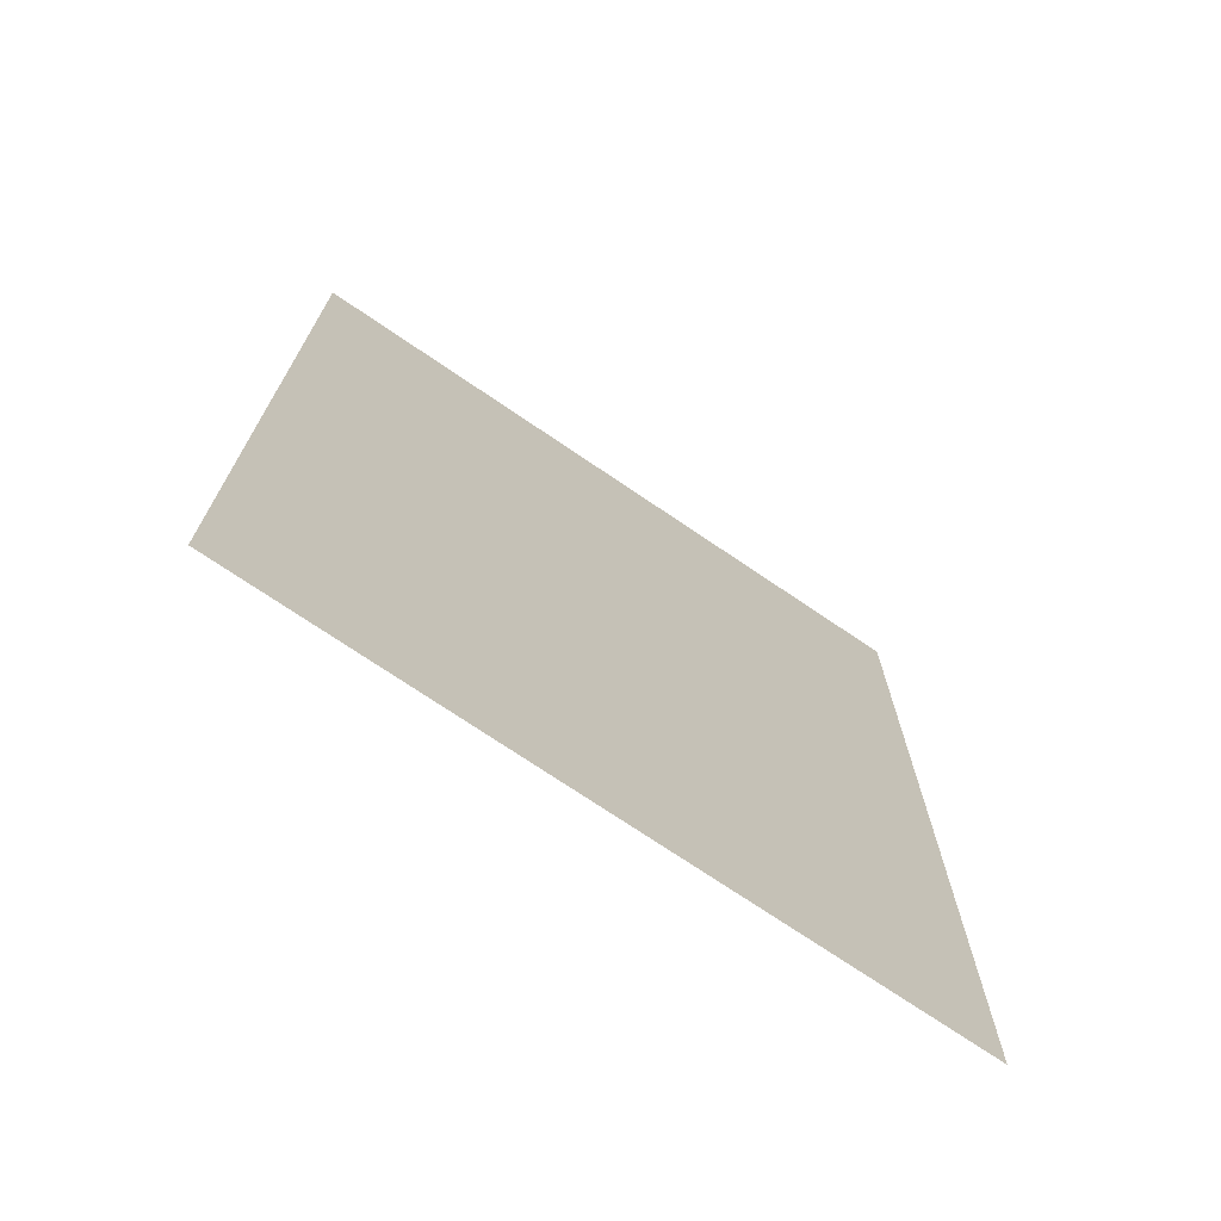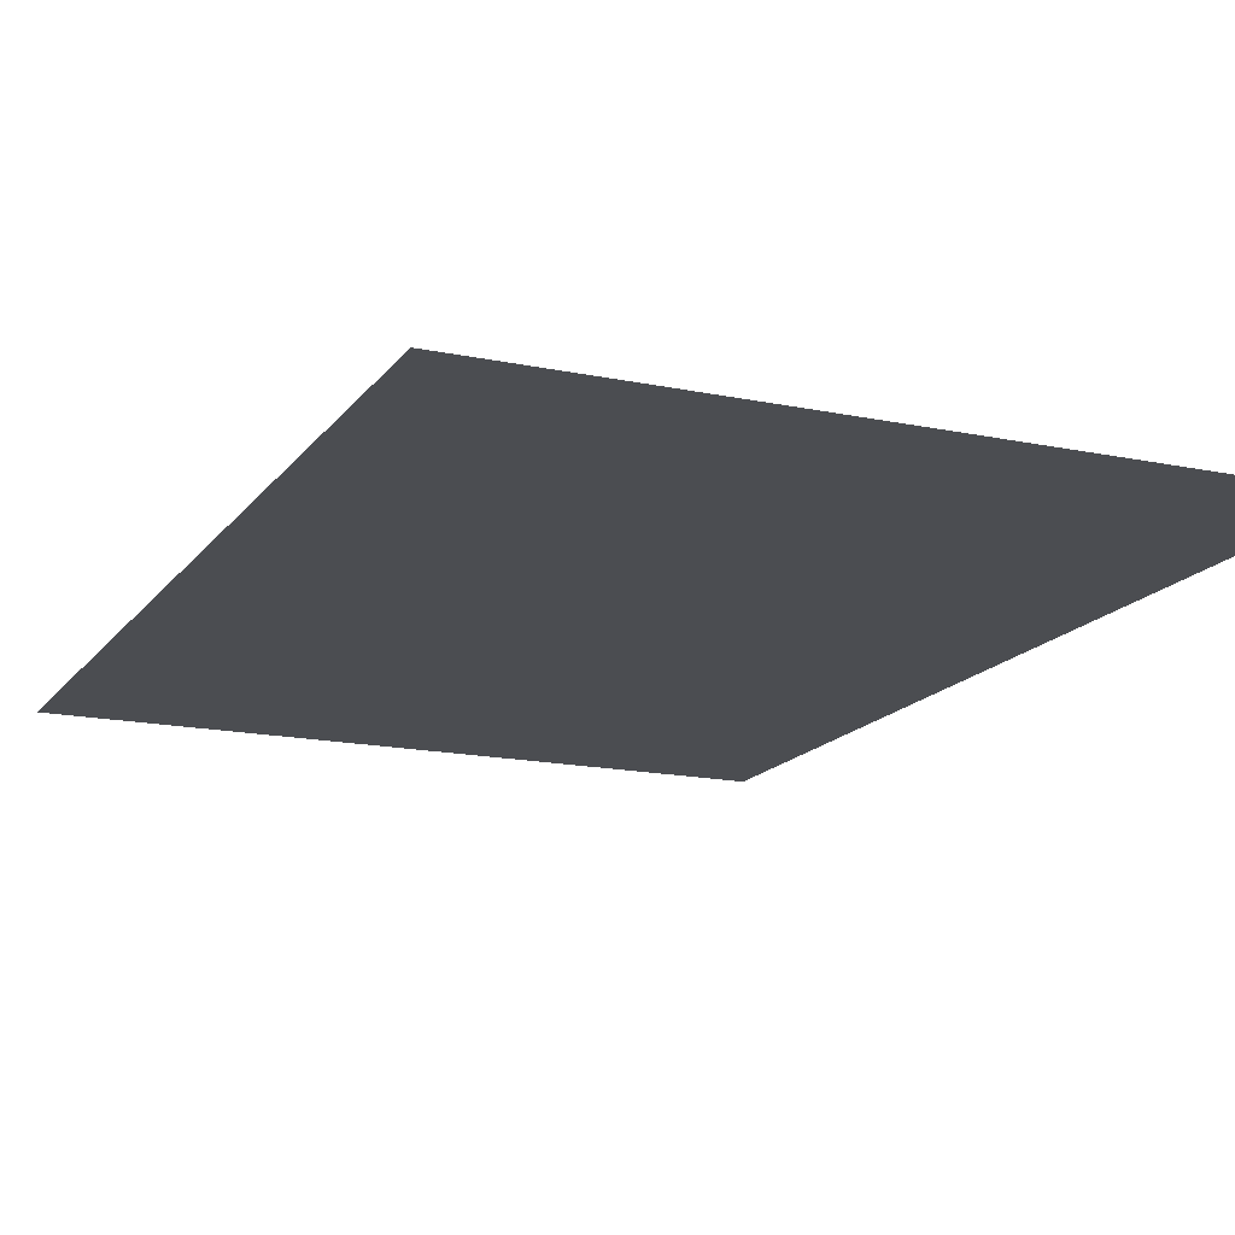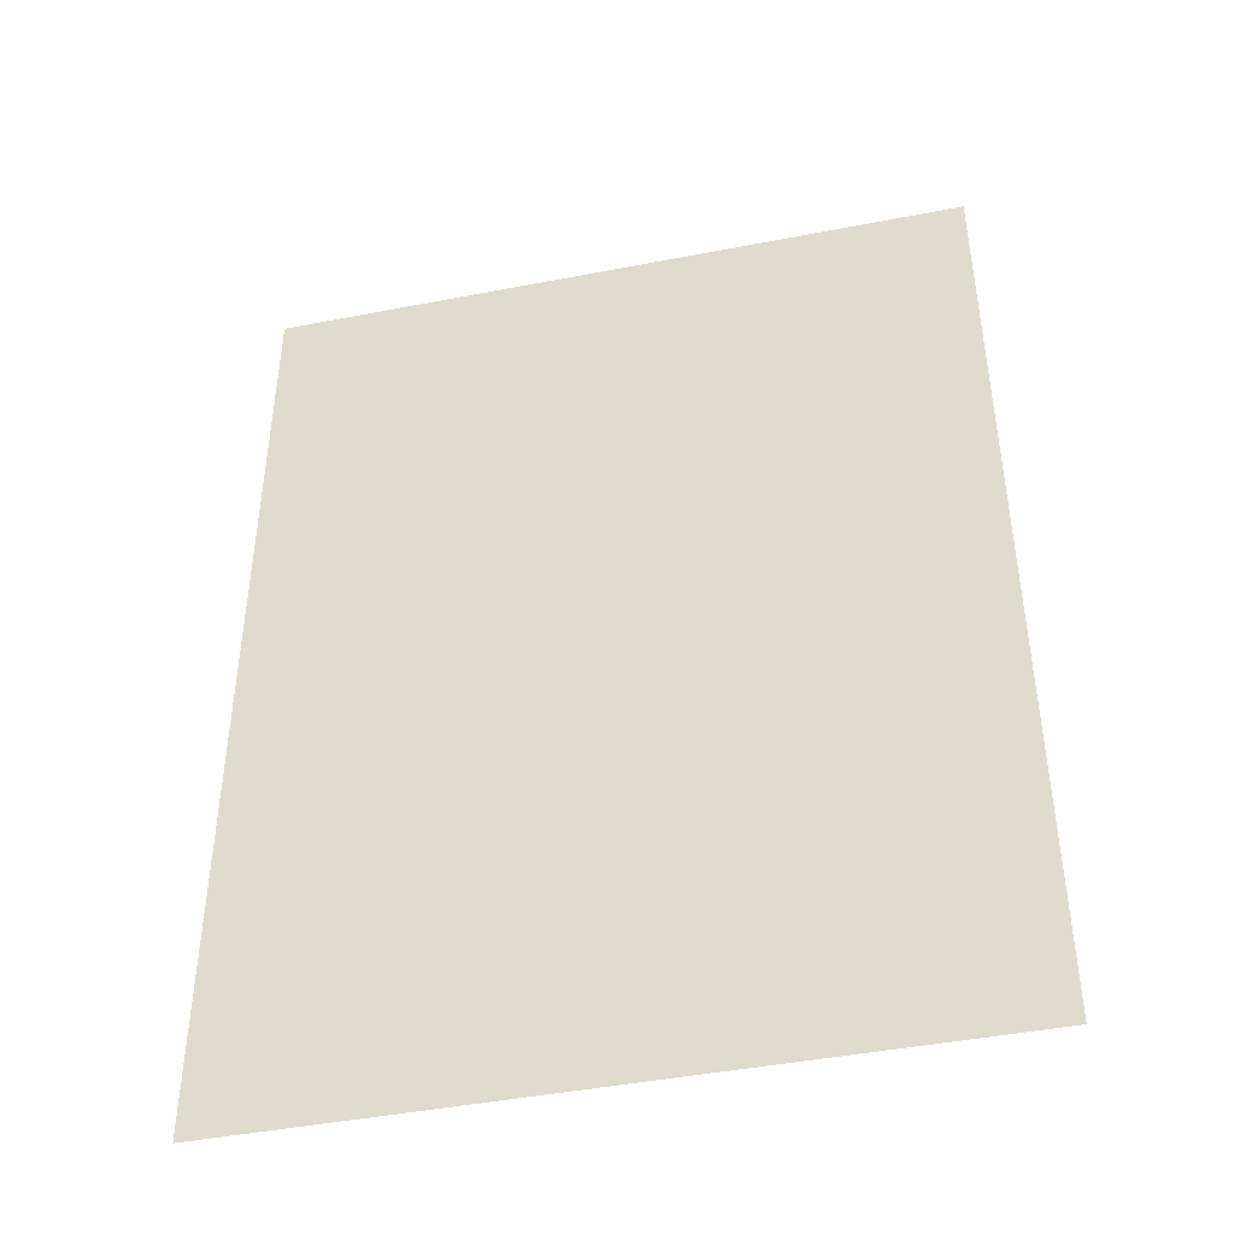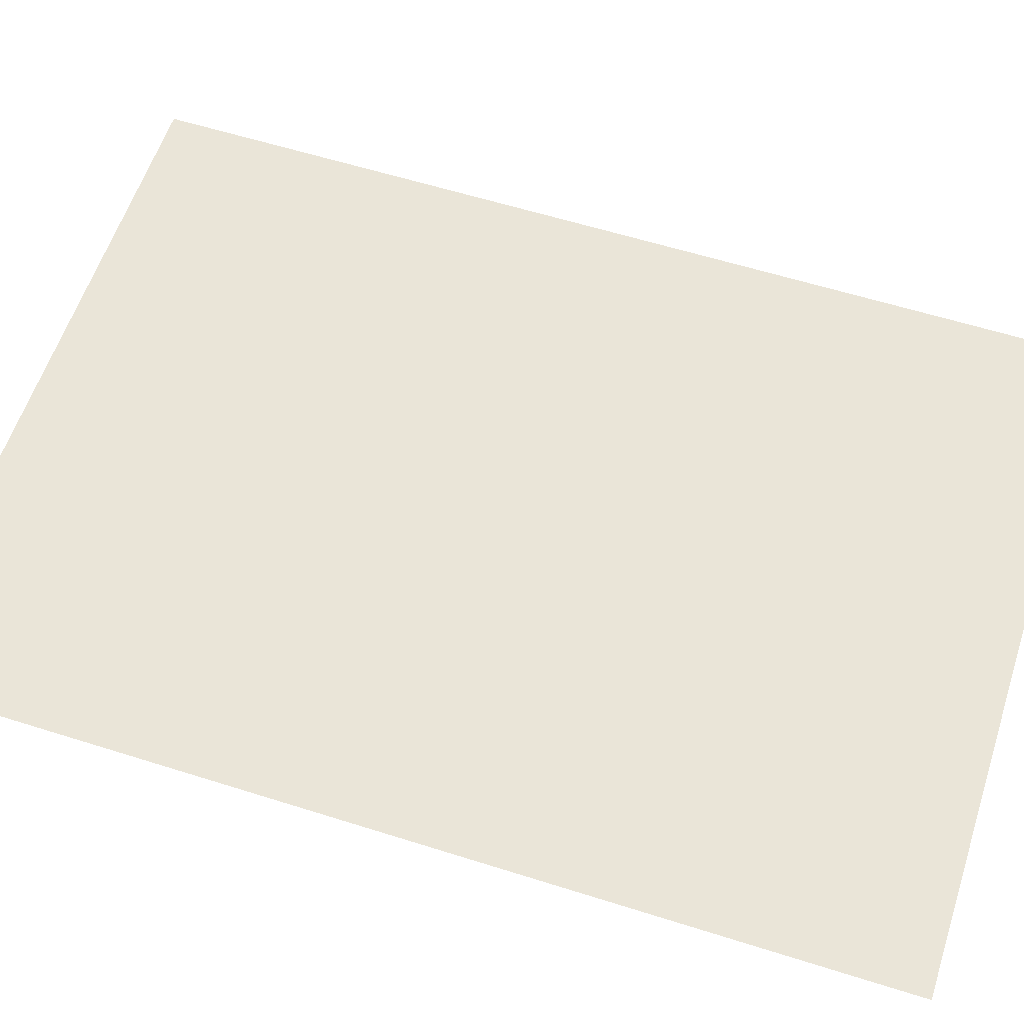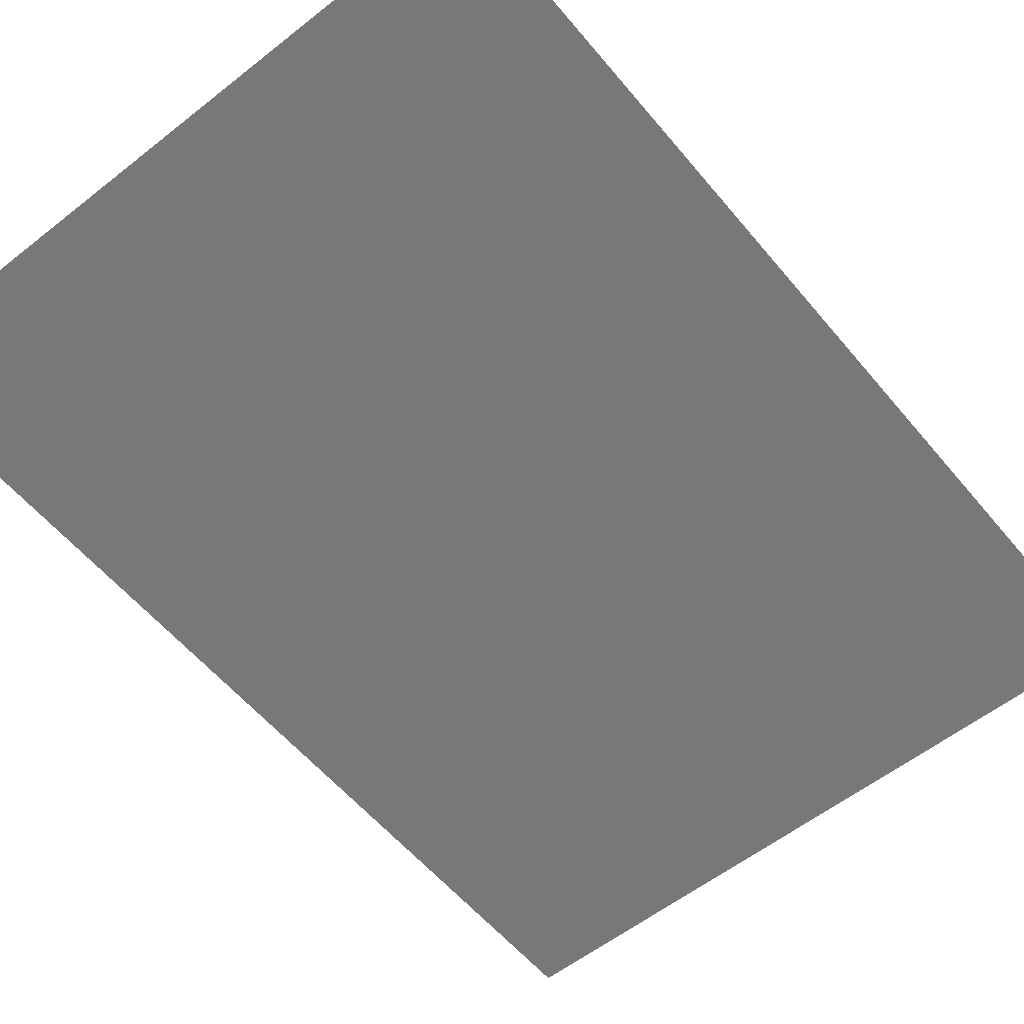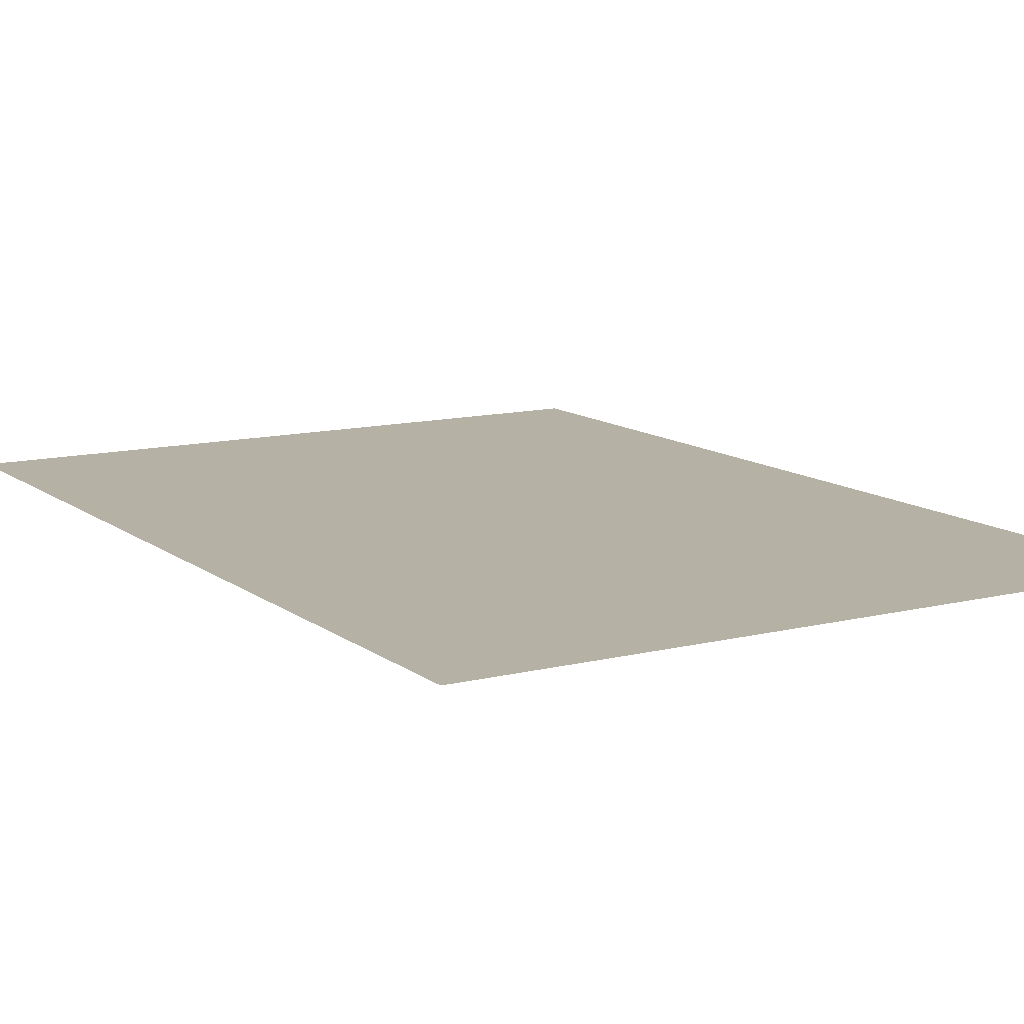
<metadata>
{"format":"obj","ext":"obj","renderer":"f3d","projection":"perspective","resolution":1024,"background":"white","views":[{"elev":-73.0,"azim":145.8,"up":"+Z"},{"elev":-15.9,"azim":-23.7,"up":"+Y"},{"elev":-44.4,"azim":-167.2,"up":"+Z"},{"elev":58.9,"azim":108.1,"up":"+Y"},{"elev":-57.4,"azim":39.3,"up":"+Y"},{"elev":11.9,"azim":-30.7,"up":"+Y"}]}
</metadata>
<code>
g ImageTargetMesh20900
v 0.07143 0 -0.1
v 0.07143 0 0.1
v -0.07143 0 -0.1
v -0.07143 0 0.1
g ImageTargetMesh20900_0
f 3 2 1
f 4 2 3

</code>
